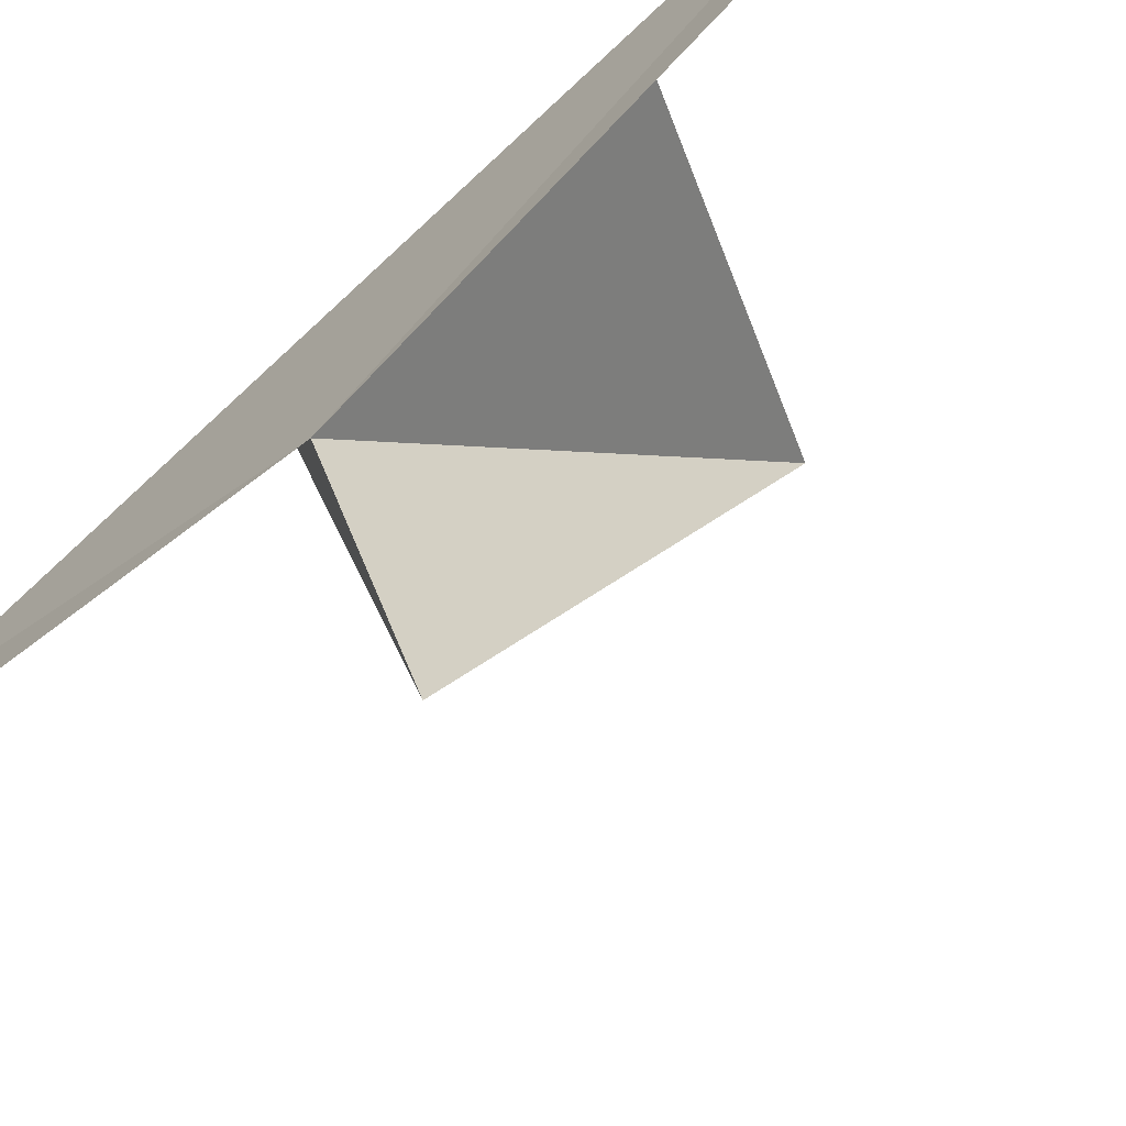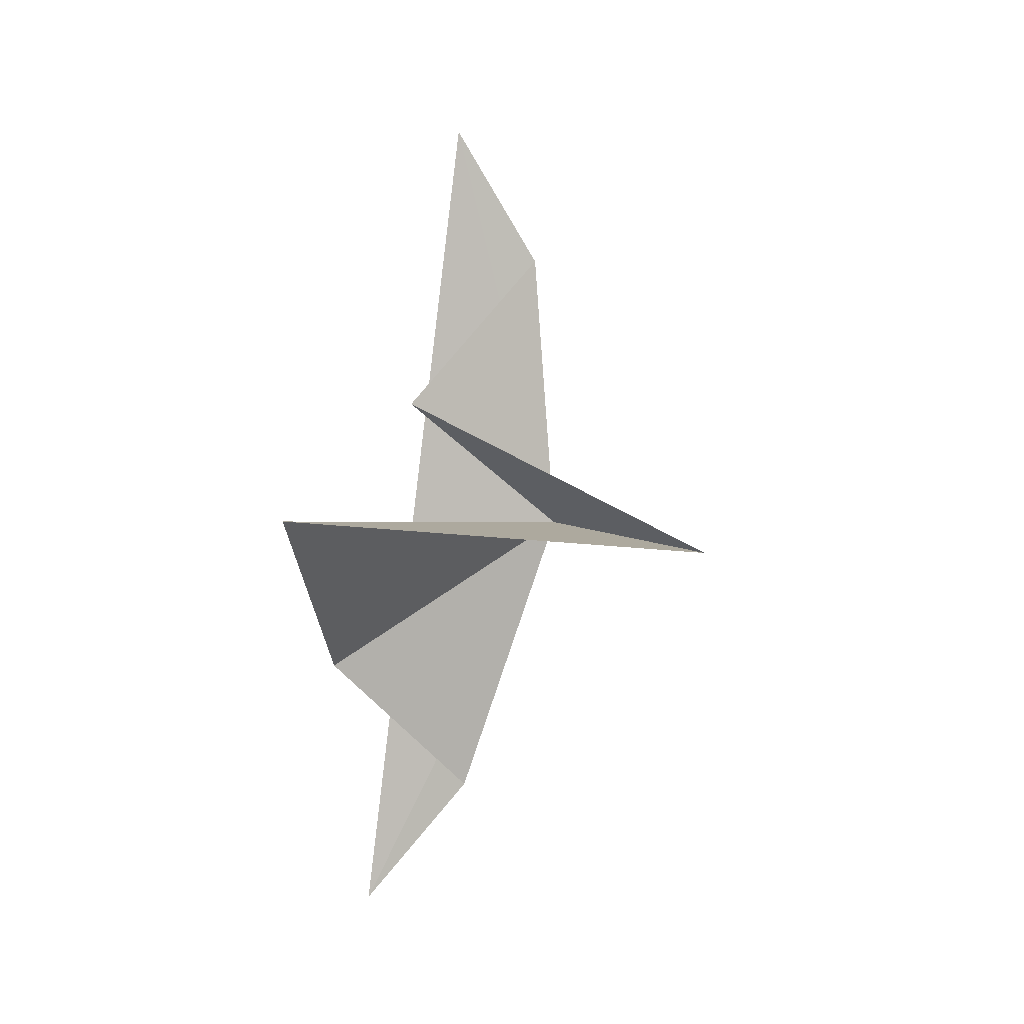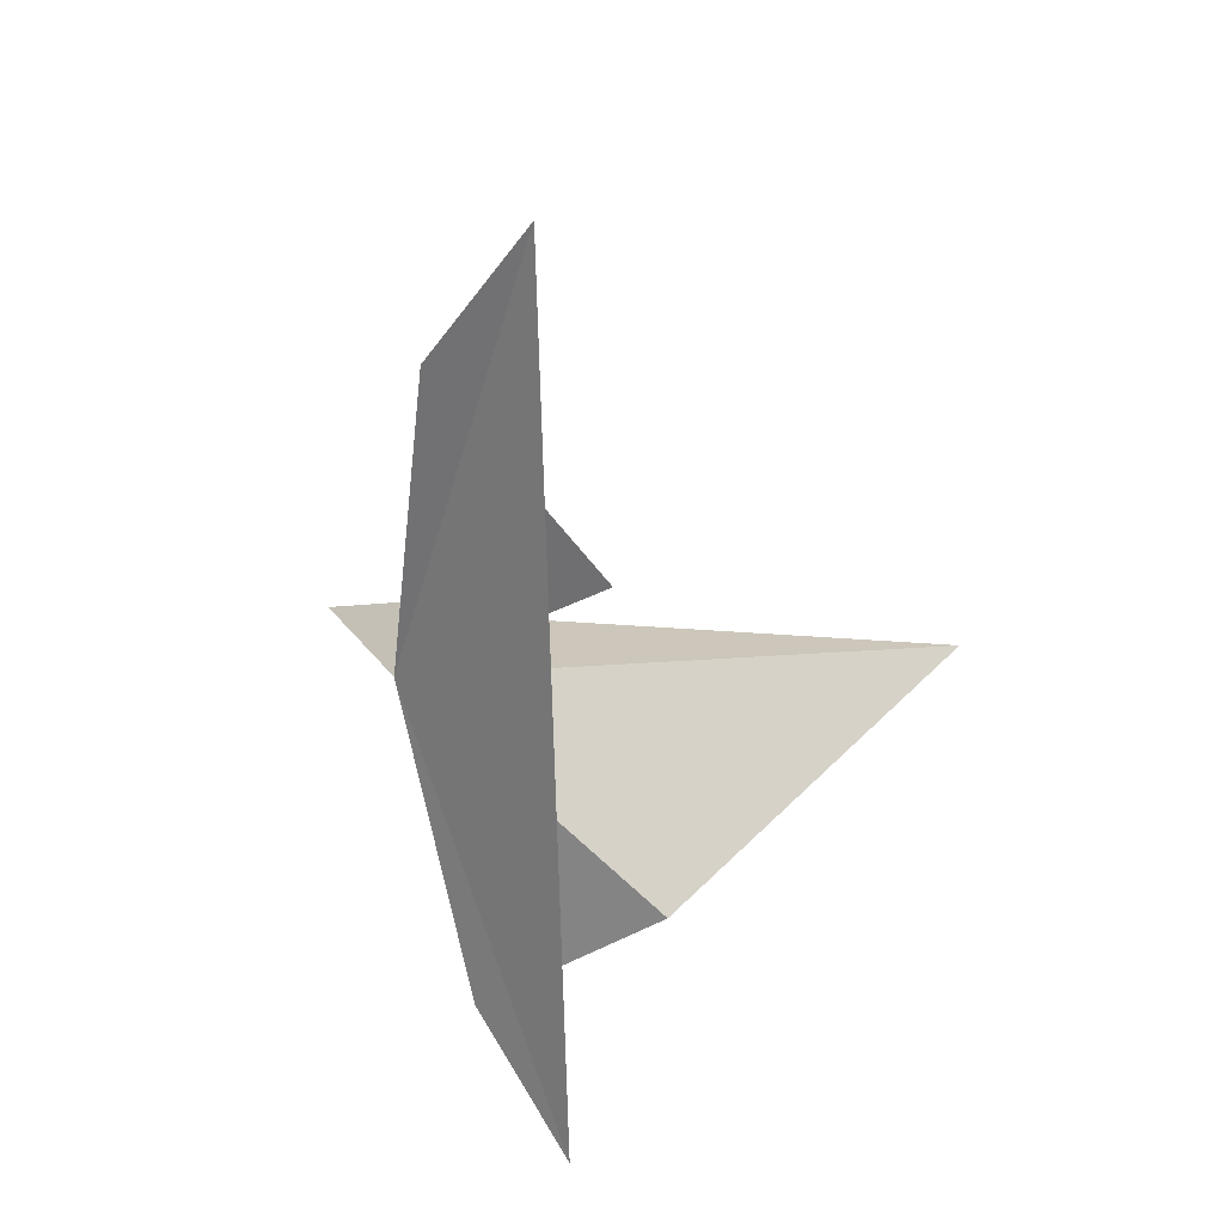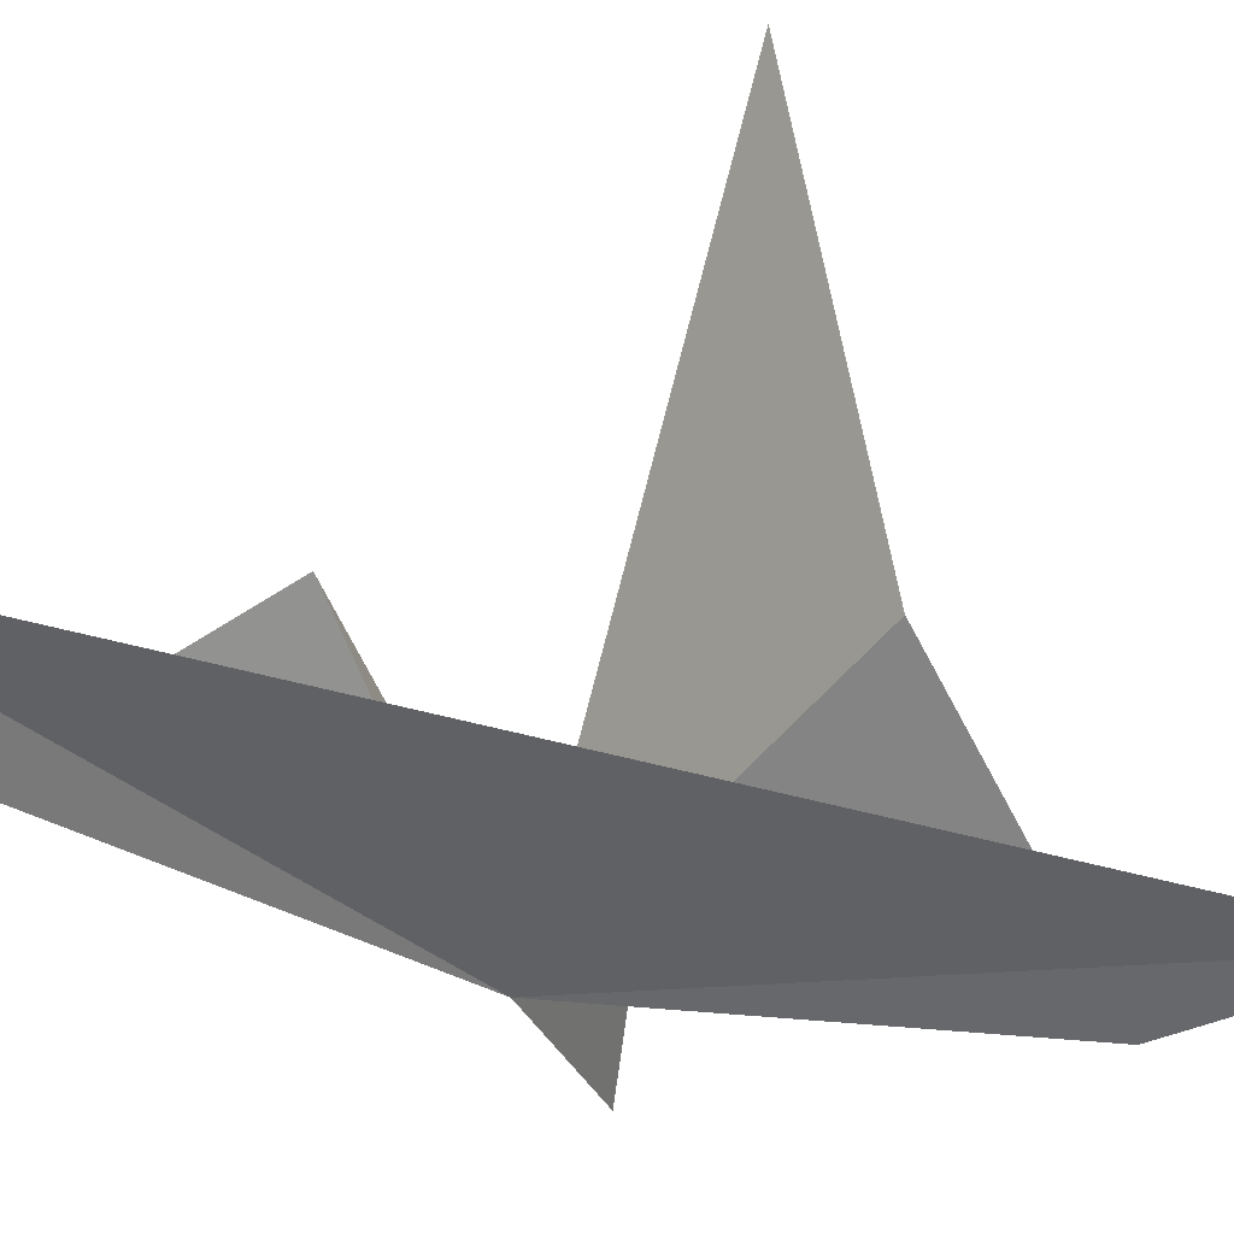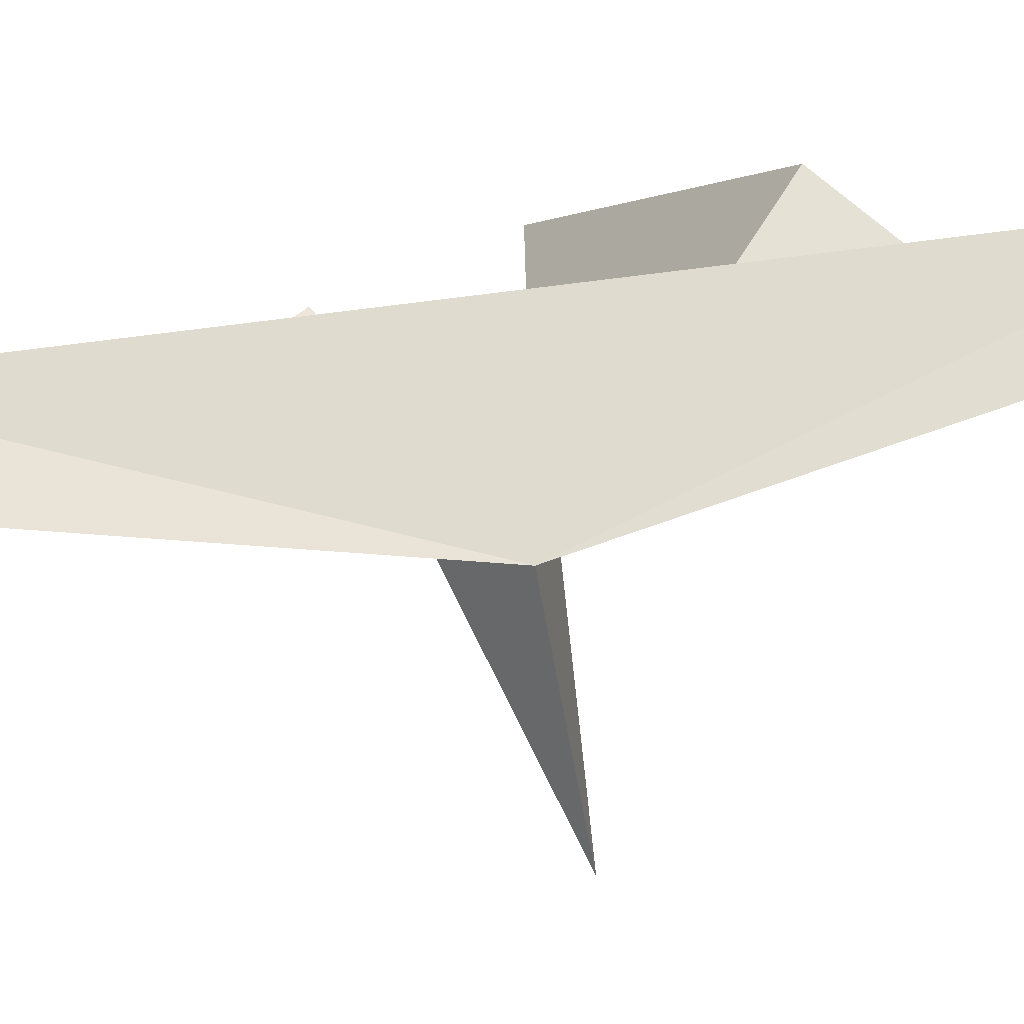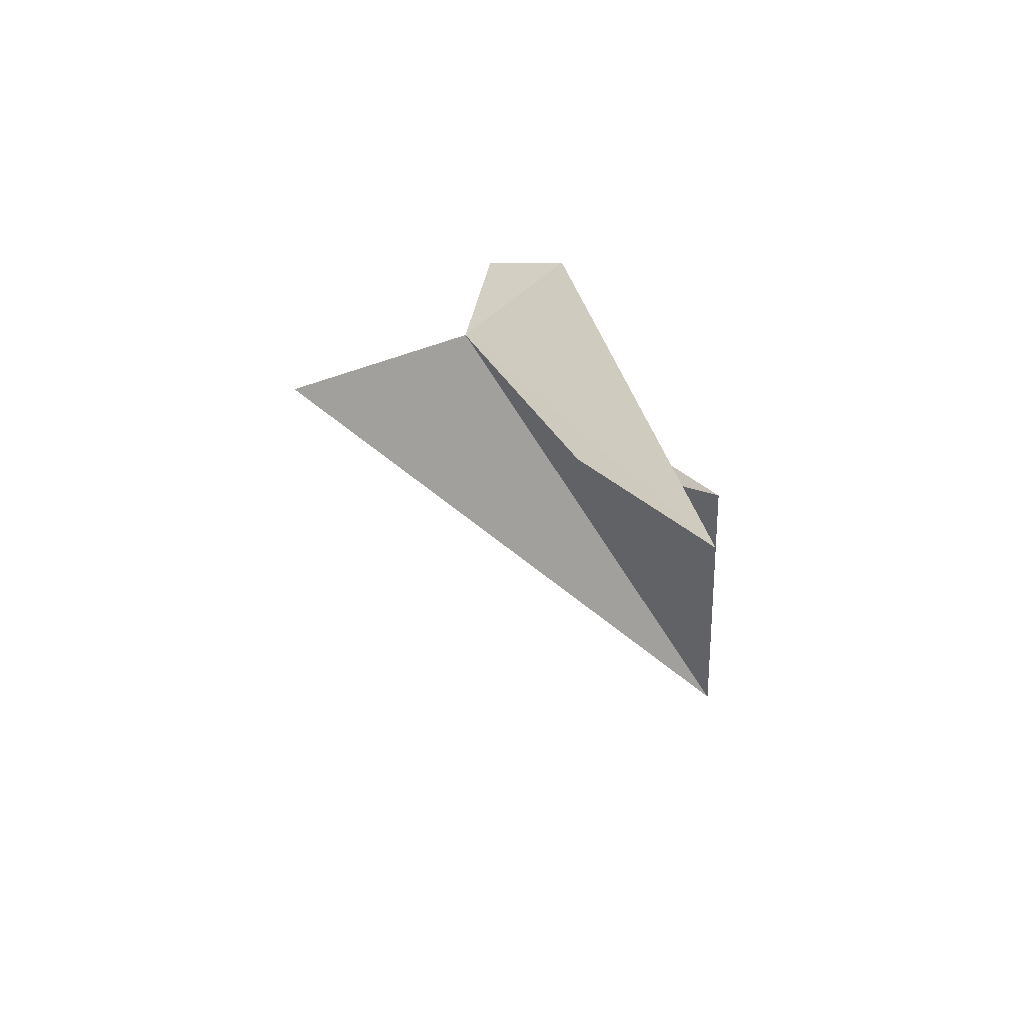
<metadata>
{"format":"obj","ext":"obj","renderer":"f3d","projection":"perspective","resolution":1024,"background":"white","views":[{"elev":-43.9,"azim":-48.1,"up":"+Z"},{"elev":-2.1,"azim":87.8,"up":"+Y"},{"elev":34.3,"azim":-42.1,"up":"+Y"},{"elev":51.4,"azim":-73.7,"up":"+Z"},{"elev":-7.6,"azim":-92.4,"up":"+Z"},{"elev":-63.3,"azim":-92.7,"up":"+Y"}]}
</metadata>
<code>
v -15.22 -6.949 22.5
v -15.17 -10.62 24.32
v -14.6 -3.206 23.46
v -14.98 -4.393 22.7
v -14.34 -5.863 23.91
v -11.74 -7.057 24.91
v -14.78 -7.262 21.06
v -14.46 -8.331 24.63
v -15.3 -9.534 23.39
f 1 3 2
f 1 4 3
f 1 5 4
f 1 6 7
f 1 8 6
f 1 2 9
f 1 7 5
f 1 9 8

</code>
